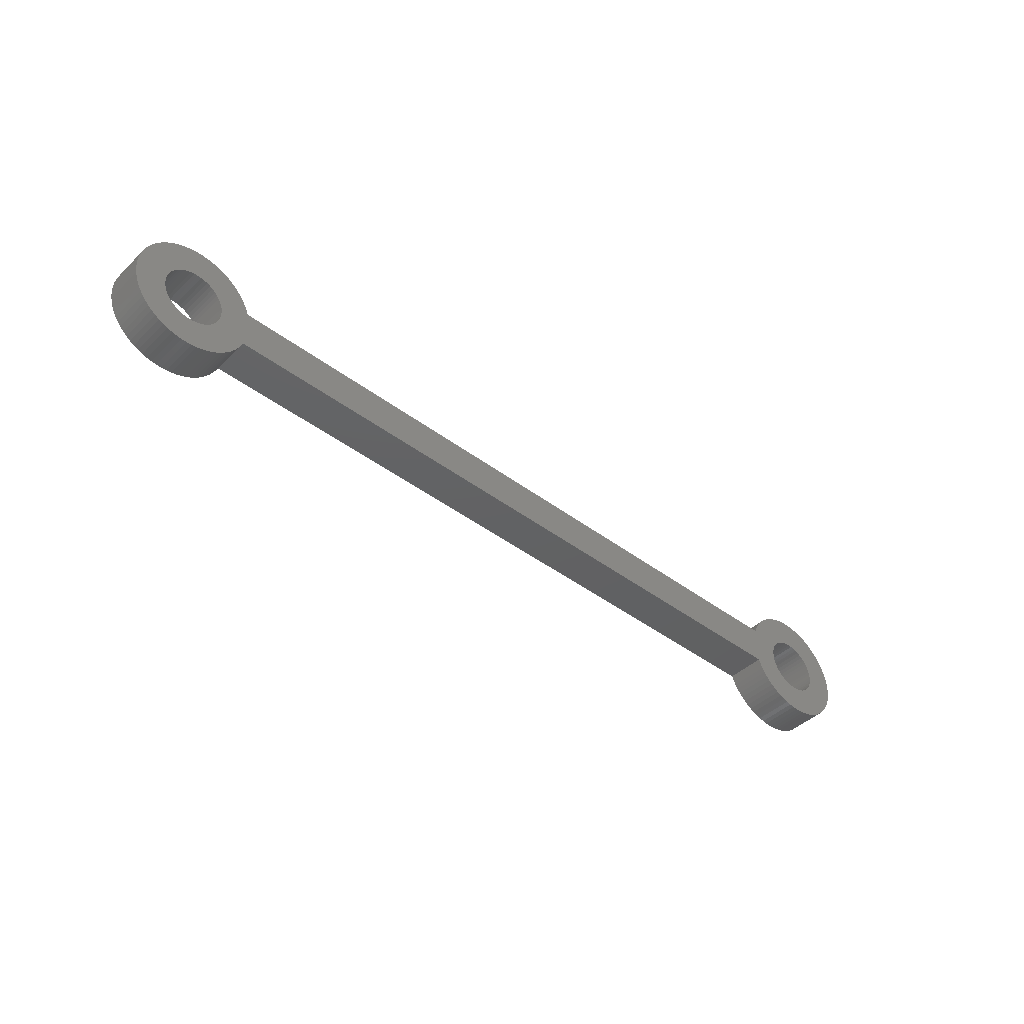
<metadata>
{"format":"stl","ext":"stl","renderer":"f3d","projection":"perspective","resolution":1024,"background":"white","views":[{"elev":-43.3,"azim":-41.7,"up":"+Y"}]}
</metadata>
<code>
# stl→obj: 472 verts, 948 faces
v -266.5 315.2 0
v -266.5 315.2 2
v -266.5 315 0
v -266.5 315 2
v -266.5 314.8 0
v -266.5 314.8 2
v -266.5 314.6 0
v -266.5 314.6 2
v -266.4 314.5 0
v -266.4 314.5 2
v -266.3 314.3 0
v -266.3 314.3 2
v -266.2 314.1 0
v -266.2 314.1 2
v -266.1 314 0
v -266.1 314 2
v -266 313.9 0
v -266 313.9 2
v -265.9 313.8 0
v -265.9 313.8 2
v -265.7 313.7 0
v -265.7 313.7 2
v -265.5 313.6 0
v -265.5 313.6 2
v -265.4 313.5 0
v -265.4 313.5 2
v -265.2 313.5 0
v -265.2 313.5 2
v -265 313.5 0
v -265 313.5 2
v -264.8 313.5 0
v -264.8 313.5 2
v -264.6 313.5 0
v -264.6 313.5 2
v -264.5 313.6 0
v -264.5 313.6 2
v -264.3 313.7 0
v -264.3 313.7 2
v -264.1 313.8 0
v -264.1 313.8 2
v -264 313.9 0
v -264 313.9 2
v -263.9 314 0
v -263.9 314 2
v -263.8 314.1 0
v -263.8 314.1 2
v -263.7 314.3 0
v -263.7 314.3 2
v -263.6 314.5 0
v -263.6 314.5 2
v -263.5 314.6 0
v -263.5 314.6 2
v -263.5 314.8 0
v -263.5 314.8 2
v -263.5 315 0
v -263.5 315 2
v -263.5 315.2 0
v -263.5 315.2 2
v -263.5 315.4 0
v -263.5 315.4 2
v -263.6 315.5 0
v -263.6 315.5 2
v -263.7 315.7 0
v -263.7 315.7 2
v -263.8 315.9 0
v -263.8 315.9 2
v -263.9 316 0
v -263.9 316 2
v -264 316.1 0
v -264 316.1 2
v -264.1 316.2 0
v -264.1 316.2 2
v -264.3 316.3 0
v -264.3 316.3 2
v -264.5 316.4 0
v -264.5 316.4 2
v -264.6 316.5 0
v -264.6 316.5 2
v -264.8 316.5 0
v -264.8 316.5 2
v -265 316.5 0
v -265 316.5 2
v -265.2 316.5 0
v -265.2 316.5 2
v -265.4 316.5 0
v -265.4 316.5 2
v -265.5 316.4 0
v -265.5 316.4 2
v -265.7 316.3 0
v -265.7 316.3 2
v -265.9 316.2 0
v -265.9 316.2 2
v -266 316.1 0
v -266 316.1 2
v -266.1 316 0
v -266.1 316 2
v -266.2 315.9 0
v -266.2 315.9 2
v -266.3 315.7 0
v -266.3 315.7 2
v -266.4 315.5 0
v -266.4 315.5 2
v -266.5 315.4 0
v -266.5 315.4 2
v -226.5 315.2 0
v -226.5 315.2 2
v -226.5 315 0
v -226.5 315 2
v -226.5 314.8 0
v -226.5 314.8 2
v -226.5 314.6 0
v -226.5 314.6 2
v -226.4 314.5 0
v -226.4 314.5 2
v -226.3 314.3 0
v -226.3 314.3 2
v -226.2 314.1 0
v -226.2 314.1 2
v -226.1 314 0
v -226.1 314 2
v -226 313.9 0
v -226 313.9 2
v -225.9 313.8 0
v -225.9 313.8 2
v -225.7 313.7 0
v -225.7 313.7 2
v -225.5 313.6 0
v -225.5 313.6 2
v -225.4 313.5 0
v -225.4 313.5 2
v -225.2 313.5 0
v -225.2 313.5 2
v -225 313.5 0
v -225 313.5 2
v -224.8 313.5 0
v -224.8 313.5 2
v -224.6 313.5 0
v -224.6 313.5 2
v -224.5 313.6 0
v -224.5 313.6 2
v -224.3 313.7 0
v -224.3 313.7 2
v -224.1 313.8 0
v -224.1 313.8 2
v -224 313.9 0
v -224 313.9 2
v -223.9 314 0
v -223.9 314 2
v -223.8 314.1 0
v -223.8 314.1 2
v -223.7 314.3 0
v -223.7 314.3 2
v -223.6 314.5 0
v -223.6 314.5 2
v -223.5 314.6 0
v -223.5 314.6 2
v -223.5 314.8 0
v -223.5 314.8 2
v -223.5 315 0
v -223.5 315 2
v -223.5 315.2 0
v -223.5 315.2 2
v -223.5 315.4 0
v -223.5 315.4 2
v -223.6 315.5 0
v -223.6 315.5 2
v -223.7 315.7 0
v -223.7 315.7 2
v -223.8 315.9 0
v -223.8 315.9 2
v -223.9 316 0
v -223.9 316 2
v -224 316.1 0
v -224 316.1 2
v -224.1 316.2 0
v -224.1 316.2 2
v -224.3 316.3 0
v -224.3 316.3 2
v -224.5 316.4 0
v -224.5 316.4 2
v -224.6 316.5 0
v -224.6 316.5 2
v -224.8 316.5 0
v -224.8 316.5 2
v -225 316.5 0
v -225 316.5 2
v -225.2 316.5 0
v -225.2 316.5 2
v -225.4 316.5 0
v -225.4 316.5 2
v -225.5 316.4 0
v -225.5 316.4 2
v -225.7 316.3 0
v -225.7 316.3 2
v -225.9 316.2 0
v -225.9 316.2 2
v -226 316.1 0
v -226 316.1 2
v -226.1 316 0
v -226.1 316 2
v -226.2 315.9 0
v -226.2 315.9 2
v -226.3 315.7 0
v -226.3 315.7 2
v -226.4 315.5 0
v -226.4 315.5 2
v -226.5 315.4 0
v -226.5 315.4 2
v -227.8 316 2
v -227.7 316.2 2
v -227.8 316 0
v -227.7 316.2 0
v -227.6 316.5 2
v -227.6 316.5 0
v -227.5 316.7 2
v -227.5 316.7 0
v -227.3 316.9 2
v -227.3 316.9 0
v -227.2 317.1 2
v -227.2 317.1 0
v -227 317.3 2
v -227 317.3 0
v -226.8 317.4 2
v -226.8 317.4 0
v -226.5 317.6 2
v -226.5 317.6 0
v -226.3 317.7 2
v -226.3 317.7 0
v -226.1 317.8 2
v -226.1 317.8 0
v -225.8 317.9 2
v -225.8 317.9 0
v -225.6 317.9 2
v -225.6 317.9 0
v -225.3 318 2
v -225.3 318 0
v -225.1 318 2
v -225.1 318 0
v -224.8 318 2
v -224.8 318 0
v -224.6 318 2
v -224.6 318 0
v -224.3 317.9 2
v -224.3 317.9 0
v -224.1 317.8 2
v -224.1 317.8 0
v -223.8 317.8 2
v -223.8 317.8 0
v -223.6 317.6 2
v -223.6 317.6 0
v -223.4 317.5 2
v -223.4 317.5 0
v -223.1 317.4 2
v -223.1 317.4 0
v -223 317.2 2
v -223 317.2 0
v -222.8 317 2
v -222.8 317 0
v -222.6 316.8 2
v -222.6 316.8 0
v -222.5 316.6 2
v -222.5 316.6 0
v -222.3 316.4 2
v -222.3 316.4 0
v -222.2 316.1 0
v -222.2 316.1 2
v -222.1 315.9 0
v -222.1 315.9 2
v -222.1 315.6 0
v -222.1 315.6 2
v -222 315.4 0
v -222 315.4 2
v -222 315.1 0
v -222 315.1 2
v -222 314.9 0
v -222 314.9 2
v -222 314.6 0
v -222 314.6 2
v -222.1 314.4 0
v -222.1 314.4 2
v -222.1 314.1 0
v -222.1 314.1 2
v -222.2 313.9 0
v -222.2 313.9 2
v -222.3 313.6 0
v -222.3 313.6 2
v -222.5 313.4 2
v -222.5 313.4 0
v -222.6 313.2 2
v -222.6 313.2 0
v -222.8 313 2
v -222.8 313 0
v -223 312.8 2
v -223 312.8 0
v -223.1 312.6 2
v -223.1 312.6 0
v -223.4 312.5 2
v -223.4 312.5 0
v -223.6 312.4 2
v -223.6 312.4 0
v -223.8 312.2 2
v -223.8 312.2 0
v -224.1 312.2 2
v -224.1 312.2 0
v -224.3 312.1 2
v -224.3 312.1 0
v -224.6 312 2
v -224.6 312 0
v -224.8 312 2
v -224.8 312 0
v -225.1 312 2
v -225.1 312 0
v -225.3 312 2
v -225.3 312 0
v -225.6 312.1 2
v -225.6 312.1 0
v -225.8 312.1 2
v -225.8 312.1 0
v -226.1 312.2 2
v -226.1 312.2 0
v -226.3 312.3 2
v -226.3 312.3 0
v -226.5 312.4 2
v -226.5 312.4 0
v -226.8 312.6 2
v -226.8 312.6 0
v -227 312.7 2
v -227 312.7 0
v -227.2 312.9 2
v -227.2 312.9 0
v -227.3 313.1 2
v -227.3 313.1 0
v -227.5 313.3 2
v -227.5 313.3 0
v -227.6 313.5 2
v -227.6 313.5 0
v -227.7 313.8 2
v -227.7 313.8 0
v -227.8 314 2
v -227.8 314 0
v -268 314.9 0
v -268 315.1 0
v -268 315.4 0
v -267.9 315.6 0
v -267.9 315.9 0
v -267.8 316.1 0
v -267.7 316.4 0
v -267.5 316.6 0
v -267.4 316.8 0
v -262.7 316.9 0
v -262.5 316.7 0
v -268 314.6 0
v -267.9 314.4 0
v -267.9 314.1 0
v -267.8 313.9 0
v -267.7 313.6 0
v -267.5 313.4 0
v -267.4 313.2 0
v -262.7 313.1 0
v -262.5 313.3 0
v -262.4 313.5 0
v -262.3 313.8 0
v -262.2 314 0
v -262.2 316 0
v -262.3 316.2 0
v -262.4 316.5 0
v -267.2 313 0
v -262.8 312.9 0
v -267 312.8 0
v -263 312.7 0
v -266.9 312.6 0
v -263.2 312.6 0
v -266.6 312.5 0
v -263.5 312.4 0
v -266.4 312.4 0
v -263.7 312.3 0
v -266.2 312.2 0
v -263.9 312.2 0
v -265.9 312.2 0
v -264.2 312.1 0
v -265.7 312.1 0
v -264.4 312.1 0
v -265.4 312 0
v -264.7 312 0
v -265.2 312 0
v -264.9 312 0
v -267.2 317 0
v -262.8 317.1 0
v -267 317.2 0
v -263 317.3 0
v -266.9 317.4 0
v -263.2 317.4 0
v -266.6 317.5 0
v -263.5 317.6 0
v -266.4 317.6 0
v -263.7 317.7 0
v -266.2 317.8 0
v -263.9 317.8 0
v -265.9 317.8 0
v -264.2 317.9 0
v -265.7 317.9 0
v -264.4 317.9 0
v -265.4 318 0
v -264.7 318 0
v -265.2 318 0
v -264.9 318 0
v -262.2 314 2
v -262.2 316 2
v -262.3 316.2 2
v -262.4 316.5 2
v -262.5 316.7 2
v -262.7 316.9 2
v -262.8 317.1 2
v -263 317.3 2
v -263.2 317.4 2
v -263.5 317.6 2
v -263.7 317.7 2
v -263.9 317.8 2
v -264.2 317.9 2
v -264.4 317.9 2
v -264.7 318 2
v -264.9 318 2
v -265.2 318 2
v -265.4 318 2
v -265.7 317.9 2
v -265.9 317.8 2
v -266.2 317.8 2
v -266.4 317.6 2
v -266.6 317.5 2
v -266.9 317.4 2
v -267 317.2 2
v -267.2 317 2
v -267.4 316.8 2
v -267.5 316.6 2
v -267.7 316.4 2
v -267.8 316.1 2
v -267.9 315.9 2
v -267.9 315.6 2
v -268 315.4 2
v -268 315.1 2
v -268 314.9 2
v -268 314.6 2
v -267.9 314.4 2
v -267.9 314.1 2
v -267.8 313.9 2
v -267.7 313.6 2
v -267.5 313.4 2
v -267.4 313.2 2
v -267.2 313 2
v -267 312.8 2
v -266.9 312.6 2
v -266.6 312.5 2
v -266.4 312.4 2
v -266.2 312.2 2
v -265.9 312.2 2
v -265.7 312.1 2
v -265.4 312 2
v -265.2 312 2
v -264.9 312 2
v -264.7 312 2
v -264.4 312.1 2
v -264.2 312.1 2
v -263.9 312.2 2
v -263.7 312.3 2
v -263.5 312.4 2
v -263.2 312.6 2
v -263 312.7 2
v -262.8 312.9 2
v -262.7 313.1 2
v -262.5 313.3 2
v -262.4 313.5 2
v -262.3 313.8 2
f 1 2 3
f 3 2 4
f 3 4 5
f 5 4 6
f 5 6 7
f 7 6 8
f 7 8 9
f 9 8 10
f 9 10 11
f 11 10 12
f 11 12 13
f 13 12 14
f 13 14 15
f 15 14 16
f 15 16 17
f 17 16 18
f 17 18 19
f 19 18 20
f 19 20 21
f 21 20 22
f 21 22 23
f 23 22 24
f 23 24 25
f 25 24 26
f 25 26 27
f 27 26 28
f 27 28 29
f 29 28 30
f 29 30 31
f 31 30 32
f 31 32 33
f 33 32 34
f 33 34 35
f 35 34 36
f 35 36 37
f 37 36 38
f 37 38 39
f 39 38 40
f 39 40 41
f 41 40 42
f 41 42 43
f 43 42 44
f 43 44 45
f 45 44 46
f 45 46 47
f 47 46 48
f 47 48 49
f 49 48 50
f 49 50 51
f 51 50 52
f 51 52 53
f 53 52 54
f 53 54 55
f 55 54 56
f 55 56 57
f 57 56 58
f 57 58 59
f 59 58 60
f 59 60 61
f 61 60 62
f 61 62 63
f 63 62 64
f 63 64 65
f 65 64 66
f 65 66 67
f 67 66 68
f 67 68 69
f 69 68 70
f 69 70 71
f 71 70 72
f 71 72 73
f 73 72 74
f 73 74 75
f 75 74 76
f 75 76 77
f 77 76 78
f 77 78 79
f 79 78 80
f 79 80 81
f 81 80 82
f 81 82 83
f 83 82 84
f 83 84 85
f 85 84 86
f 85 86 87
f 87 86 88
f 87 88 89
f 89 88 90
f 89 90 91
f 91 90 92
f 91 92 93
f 93 92 94
f 93 94 95
f 95 94 96
f 95 96 97
f 97 96 98
f 97 98 99
f 99 98 100
f 99 100 101
f 101 100 102
f 101 102 103
f 103 102 104
f 103 104 1
f 1 104 2
f 105 106 107
f 107 106 108
f 107 108 109
f 109 108 110
f 109 110 111
f 111 110 112
f 111 112 113
f 113 112 114
f 113 114 115
f 115 114 116
f 115 116 117
f 117 116 118
f 117 118 119
f 119 118 120
f 119 120 121
f 121 120 122
f 121 122 123
f 123 122 124
f 123 124 125
f 125 124 126
f 125 126 127
f 127 126 128
f 127 128 129
f 129 128 130
f 129 130 131
f 131 130 132
f 131 132 133
f 133 132 134
f 133 134 135
f 135 134 136
f 135 136 137
f 137 136 138
f 137 138 139
f 139 138 140
f 139 140 141
f 141 140 142
f 141 142 143
f 143 142 144
f 143 144 145
f 145 144 146
f 145 146 147
f 147 146 148
f 147 148 149
f 149 148 150
f 149 150 151
f 151 150 152
f 151 152 153
f 153 152 154
f 153 154 155
f 155 154 156
f 155 156 157
f 157 156 158
f 157 158 159
f 159 158 160
f 159 160 161
f 161 160 162
f 161 162 163
f 163 162 164
f 163 164 165
f 165 164 166
f 165 166 167
f 167 166 168
f 167 168 169
f 169 168 170
f 169 170 171
f 171 170 172
f 171 172 173
f 173 172 174
f 173 174 175
f 175 174 176
f 175 176 177
f 177 176 178
f 177 178 179
f 179 178 180
f 179 180 181
f 181 180 182
f 181 182 183
f 183 182 184
f 183 184 185
f 185 184 186
f 185 186 187
f 187 186 188
f 187 188 189
f 189 188 190
f 189 190 191
f 191 190 192
f 191 192 193
f 193 192 194
f 193 194 195
f 195 194 196
f 195 196 197
f 197 196 198
f 197 198 199
f 199 198 200
f 199 200 201
f 201 200 202
f 201 202 203
f 203 202 204
f 203 204 205
f 205 204 206
f 205 206 207
f 207 206 208
f 207 208 105
f 105 208 106
f 209 210 211
f 211 210 212
f 212 210 213
f 212 213 214
f 214 213 215
f 214 215 216
f 216 215 217
f 216 217 218
f 218 217 219
f 218 219 220
f 220 219 221
f 220 221 222
f 222 221 223
f 222 223 224
f 224 223 225
f 224 225 226
f 226 225 227
f 226 227 228
f 228 227 229
f 228 229 230
f 230 229 231
f 230 231 232
f 232 231 233
f 232 233 234
f 234 233 235
f 234 235 236
f 236 235 237
f 236 237 238
f 238 237 239
f 238 239 240
f 240 239 241
f 240 241 242
f 242 241 243
f 242 243 244
f 244 243 245
f 244 245 246
f 246 245 247
f 246 247 248
f 248 247 249
f 248 249 250
f 250 249 251
f 250 251 252
f 252 251 253
f 252 253 254
f 254 253 255
f 254 255 256
f 256 255 257
f 256 257 258
f 258 257 259
f 258 259 260
f 260 259 261
f 260 261 262
f 262 261 263
f 262 263 264
f 264 263 265
f 265 263 266
f 265 266 267
f 267 266 268
f 267 268 269
f 269 268 270
f 269 270 271
f 271 270 272
f 271 272 273
f 273 272 274
f 273 274 275
f 275 274 276
f 275 276 277
f 277 276 278
f 277 278 279
f 279 278 280
f 279 280 281
f 281 280 282
f 281 282 283
f 283 282 284
f 283 284 285
f 285 284 286
f 285 286 287
f 285 287 288
f 288 287 289
f 288 289 290
f 290 289 291
f 290 291 292
f 292 291 293
f 292 293 294
f 294 293 295
f 294 295 296
f 296 295 297
f 296 297 298
f 298 297 299
f 298 299 300
f 300 299 301
f 300 301 302
f 302 301 303
f 302 303 304
f 304 303 305
f 304 305 306
f 306 305 307
f 306 307 308
f 308 307 309
f 308 309 310
f 310 309 311
f 310 311 312
f 312 311 313
f 312 313 314
f 314 313 315
f 314 315 316
f 316 315 317
f 316 317 318
f 318 317 319
f 318 319 320
f 320 319 321
f 320 321 322
f 322 321 323
f 322 323 324
f 324 323 325
f 324 325 326
f 326 325 327
f 326 327 328
f 328 327 329
f 328 329 330
f 330 329 331
f 330 331 332
f 332 331 333
f 332 333 334
f 334 333 335
f 334 335 336
f 336 335 337
f 336 337 338
f 338 337 339
f 338 339 340
f 5 341 3
f 3 341 342
f 3 342 1
f 1 342 343
f 1 343 103
f 103 343 101
f 101 343 344
f 101 344 99
f 99 344 345
f 99 345 97
f 97 345 95
f 95 345 346
f 95 346 93
f 93 346 91
f 91 346 347
f 91 347 89
f 89 347 87
f 87 347 348
f 87 348 85
f 85 348 83
f 83 348 349
f 83 349 81
f 81 349 350
f 81 350 351
f 341 5 352
f 352 5 7
f 352 7 9
f 352 9 353
f 353 9 11
f 353 11 354
f 354 11 13
f 354 13 15
f 354 15 355
f 355 15 17
f 355 17 19
f 355 19 356
f 356 19 21
f 356 21 23
f 356 23 357
f 357 23 25
f 357 25 27
f 357 27 358
f 358 27 29
f 358 29 359
f 359 29 360
f 360 29 31
f 360 31 33
f 360 33 361
f 361 33 35
f 361 35 37
f 361 37 362
f 362 37 39
f 362 39 41
f 362 41 363
f 363 41 43
f 363 43 45
f 45 47 363
f 363 47 49
f 363 49 51
f 51 53 363
f 363 53 55
f 363 55 211
f 211 55 364
f 364 55 57
f 364 57 59
f 59 61 364
f 364 61 63
f 364 63 65
f 65 67 364
f 364 67 69
f 364 69 365
f 365 69 71
f 365 71 73
f 365 73 366
f 366 73 75
f 366 75 77
f 366 77 351
f 351 77 79
f 351 79 81
f 109 340 107
f 107 340 363
f 107 363 211
f 109 111 340
f 340 111 113
f 340 113 115
f 115 117 340
f 340 117 119
f 340 119 121
f 340 121 338
f 338 121 123
f 338 123 125
f 338 125 336
f 336 125 127
f 336 127 129
f 336 129 334
f 334 129 131
f 334 131 133
f 135 290 133
f 133 290 332
f 133 332 334
f 290 135 288
f 288 135 137
f 288 137 139
f 288 139 285
f 285 139 141
f 285 141 143
f 285 143 283
f 283 143 145
f 283 145 147
f 283 147 281
f 281 147 149
f 281 149 151
f 281 151 279
f 279 151 153
f 279 153 277
f 277 153 155
f 277 155 157
f 277 157 275
f 275 157 159
f 275 159 273
f 273 159 161
f 273 161 271
f 271 161 163
f 271 163 165
f 271 165 269
f 269 165 167
f 269 167 267
f 267 167 169
f 267 169 171
f 267 171 265
f 265 171 173
f 265 173 175
f 265 175 264
f 264 175 177
f 264 177 179
f 264 179 262
f 262 179 181
f 262 181 183
f 262 183 260
f 260 183 185
f 260 185 218
f 218 185 216
f 216 185 187
f 216 187 189
f 216 189 214
f 214 189 191
f 214 191 193
f 214 193 212
f 212 193 195
f 212 195 197
f 212 197 211
f 211 197 199
f 211 199 201
f 201 203 211
f 211 203 205
f 211 205 207
f 207 105 211
f 211 105 107
f 260 218 258
f 258 218 220
f 258 220 256
f 256 220 222
f 256 222 254
f 254 222 224
f 254 224 252
f 252 224 226
f 252 226 250
f 250 226 228
f 250 228 248
f 248 228 230
f 248 230 246
f 246 230 232
f 246 232 244
f 244 232 234
f 244 234 242
f 242 234 236
f 242 236 240
f 240 236 238
f 290 292 332
f 332 292 330
f 330 292 294
f 330 294 328
f 328 294 296
f 328 296 326
f 326 296 298
f 326 298 324
f 324 298 300
f 324 300 322
f 322 300 302
f 322 302 320
f 320 302 304
f 320 304 318
f 318 304 306
f 318 306 316
f 316 306 308
f 316 308 314
f 314 308 310
f 314 310 312
f 358 359 367
f 367 359 368
f 367 368 369
f 369 368 370
f 369 370 371
f 371 370 372
f 371 372 373
f 373 372 374
f 373 374 375
f 375 374 376
f 375 376 377
f 377 376 378
f 377 378 379
f 379 378 380
f 379 380 381
f 381 380 382
f 381 382 383
f 383 382 384
f 383 384 385
f 385 384 386
f 349 387 350
f 350 387 388
f 388 387 389
f 388 389 390
f 390 389 391
f 390 391 392
f 392 391 393
f 392 393 394
f 394 393 395
f 394 395 396
f 396 395 397
f 396 397 398
f 398 397 399
f 398 399 400
f 400 399 401
f 400 401 402
f 402 401 403
f 402 403 404
f 404 403 405
f 404 405 406
f 340 339 363
f 363 339 407
f 364 365 408
f 408 365 409
f 409 365 366
f 409 366 410
f 410 366 351
f 410 351 411
f 411 351 350
f 411 350 412
f 412 350 388
f 412 388 413
f 413 388 390
f 413 390 414
f 414 390 392
f 414 392 415
f 415 392 394
f 415 394 416
f 416 394 396
f 416 396 417
f 417 396 398
f 417 398 418
f 418 398 400
f 418 400 419
f 419 400 402
f 419 402 420
f 420 402 404
f 420 404 421
f 421 404 406
f 421 406 422
f 422 406 405
f 422 405 423
f 423 405 403
f 423 403 424
f 424 403 401
f 424 401 425
f 425 401 399
f 425 399 426
f 426 399 397
f 426 397 427
f 427 397 395
f 427 395 428
f 428 395 393
f 428 393 429
f 429 393 391
f 429 391 430
f 430 391 389
f 430 389 431
f 431 389 387
f 431 387 432
f 432 387 349
f 432 349 433
f 433 349 348
f 433 348 434
f 434 348 347
f 434 347 435
f 435 347 346
f 435 346 436
f 436 346 345
f 436 345 437
f 437 345 344
f 437 344 438
f 438 344 343
f 438 343 439
f 439 343 342
f 439 342 440
f 440 342 341
f 440 341 441
f 441 341 352
f 441 352 442
f 442 352 353
f 442 353 443
f 443 353 354
f 443 354 444
f 444 354 355
f 444 355 445
f 445 355 356
f 445 356 446
f 446 356 357
f 446 357 447
f 447 357 358
f 447 358 448
f 448 358 367
f 448 367 449
f 449 367 369
f 449 369 450
f 450 369 371
f 450 371 451
f 451 371 373
f 451 373 452
f 452 373 375
f 452 375 453
f 453 375 377
f 453 377 454
f 454 377 379
f 454 379 455
f 455 379 381
f 455 381 456
f 456 381 383
f 456 383 457
f 457 383 385
f 457 385 458
f 458 385 386
f 458 386 459
f 459 386 384
f 459 384 460
f 460 384 382
f 460 382 461
f 461 382 380
f 461 380 462
f 462 380 378
f 462 378 463
f 463 378 376
f 463 376 464
f 464 376 374
f 464 374 465
f 465 374 372
f 465 372 466
f 466 372 370
f 466 370 467
f 467 370 368
f 467 368 468
f 468 368 359
f 468 359 469
f 469 359 360
f 469 360 470
f 470 360 361
f 470 361 471
f 471 361 362
f 471 362 472
f 472 362 363
f 472 363 407
f 2 440 4
f 4 440 441
f 4 441 6
f 6 441 442
f 6 442 8
f 8 442 10
f 10 442 443
f 10 443 12
f 12 443 444
f 12 444 14
f 14 444 16
f 16 444 445
f 16 445 18
f 18 445 20
f 20 445 446
f 20 446 22
f 22 446 24
f 24 446 447
f 24 447 26
f 26 447 28
f 28 447 448
f 28 448 30
f 30 448 469
f 30 469 470
f 440 2 439
f 439 2 104
f 439 104 102
f 439 102 438
f 438 102 100
f 438 100 437
f 437 100 98
f 437 98 96
f 437 96 436
f 436 96 94
f 436 94 92
f 436 92 435
f 435 92 90
f 435 90 88
f 435 88 434
f 434 88 86
f 434 86 84
f 434 84 433
f 433 84 82
f 433 82 412
f 412 82 411
f 411 82 80
f 411 80 78
f 411 78 410
f 410 78 76
f 410 76 74
f 410 74 409
f 409 74 72
f 409 72 70
f 409 70 408
f 408 70 68
f 408 68 66
f 66 64 408
f 408 64 62
f 408 62 60
f 60 58 408
f 408 58 56
f 408 56 339
f 339 56 407
f 407 56 54
f 407 54 52
f 52 50 407
f 407 50 48
f 407 48 46
f 46 44 407
f 407 44 42
f 407 42 472
f 472 42 40
f 472 40 38
f 472 38 471
f 471 38 36
f 471 36 34
f 471 34 470
f 470 34 32
f 470 32 30
f 106 209 108
f 108 209 408
f 108 408 339
f 106 208 209
f 209 208 206
f 209 206 204
f 204 202 209
f 209 202 200
f 209 200 198
f 209 198 210
f 210 198 196
f 210 196 194
f 210 194 213
f 213 194 192
f 213 192 190
f 213 190 215
f 215 190 188
f 215 188 186
f 184 259 186
f 186 259 217
f 186 217 215
f 259 184 261
f 261 184 182
f 261 182 180
f 261 180 263
f 263 180 178
f 263 178 176
f 263 176 266
f 266 176 174
f 266 174 172
f 266 172 268
f 268 172 170
f 268 170 168
f 268 168 270
f 270 168 166
f 270 166 272
f 272 166 164
f 272 164 162
f 272 162 274
f 274 162 160
f 274 160 276
f 276 160 158
f 276 158 278
f 278 158 156
f 278 156 154
f 278 154 280
f 280 154 152
f 280 152 282
f 282 152 150
f 282 150 148
f 282 148 284
f 284 148 146
f 284 146 144
f 284 144 286
f 286 144 142
f 286 142 140
f 286 140 287
f 287 140 138
f 287 138 136
f 287 136 289
f 289 136 134
f 289 134 331
f 331 134 333
f 333 134 132
f 333 132 130
f 333 130 335
f 335 130 128
f 335 128 126
f 335 126 337
f 337 126 124
f 337 124 122
f 337 122 339
f 339 122 120
f 339 120 118
f 118 116 339
f 339 116 114
f 339 114 112
f 112 110 339
f 339 110 108
f 433 412 432
f 432 412 413
f 432 413 431
f 431 413 414
f 431 414 430
f 430 414 415
f 430 415 429
f 429 415 416
f 429 416 428
f 428 416 417
f 428 417 427
f 427 417 418
f 427 418 426
f 426 418 419
f 426 419 425
f 425 419 420
f 425 420 424
f 424 420 421
f 424 421 423
f 423 421 422
f 448 449 469
f 469 449 468
f 468 449 450
f 468 450 467
f 467 450 451
f 467 451 466
f 466 451 452
f 466 452 465
f 465 452 453
f 465 453 464
f 464 453 454
f 464 454 463
f 463 454 455
f 463 455 462
f 462 455 456
f 462 456 461
f 461 456 457
f 461 457 460
f 460 457 458
f 460 458 459
f 289 331 291
f 291 331 329
f 291 329 293
f 293 329 327
f 293 327 295
f 295 327 325
f 295 325 297
f 297 325 323
f 297 323 299
f 299 323 321
f 299 321 301
f 301 321 319
f 301 319 303
f 303 319 317
f 303 317 305
f 305 317 315
f 305 315 307
f 307 315 313
f 307 313 309
f 309 313 311
f 259 257 217
f 217 257 219
f 219 257 255
f 219 255 221
f 221 255 253
f 221 253 223
f 223 253 251
f 223 251 225
f 225 251 249
f 225 249 227
f 227 249 247
f 227 247 229
f 229 247 245
f 229 245 231
f 231 245 243
f 231 243 233
f 233 243 241
f 233 241 235
f 235 241 239
f 235 239 237
f 209 211 408
f 408 211 364

</code>
